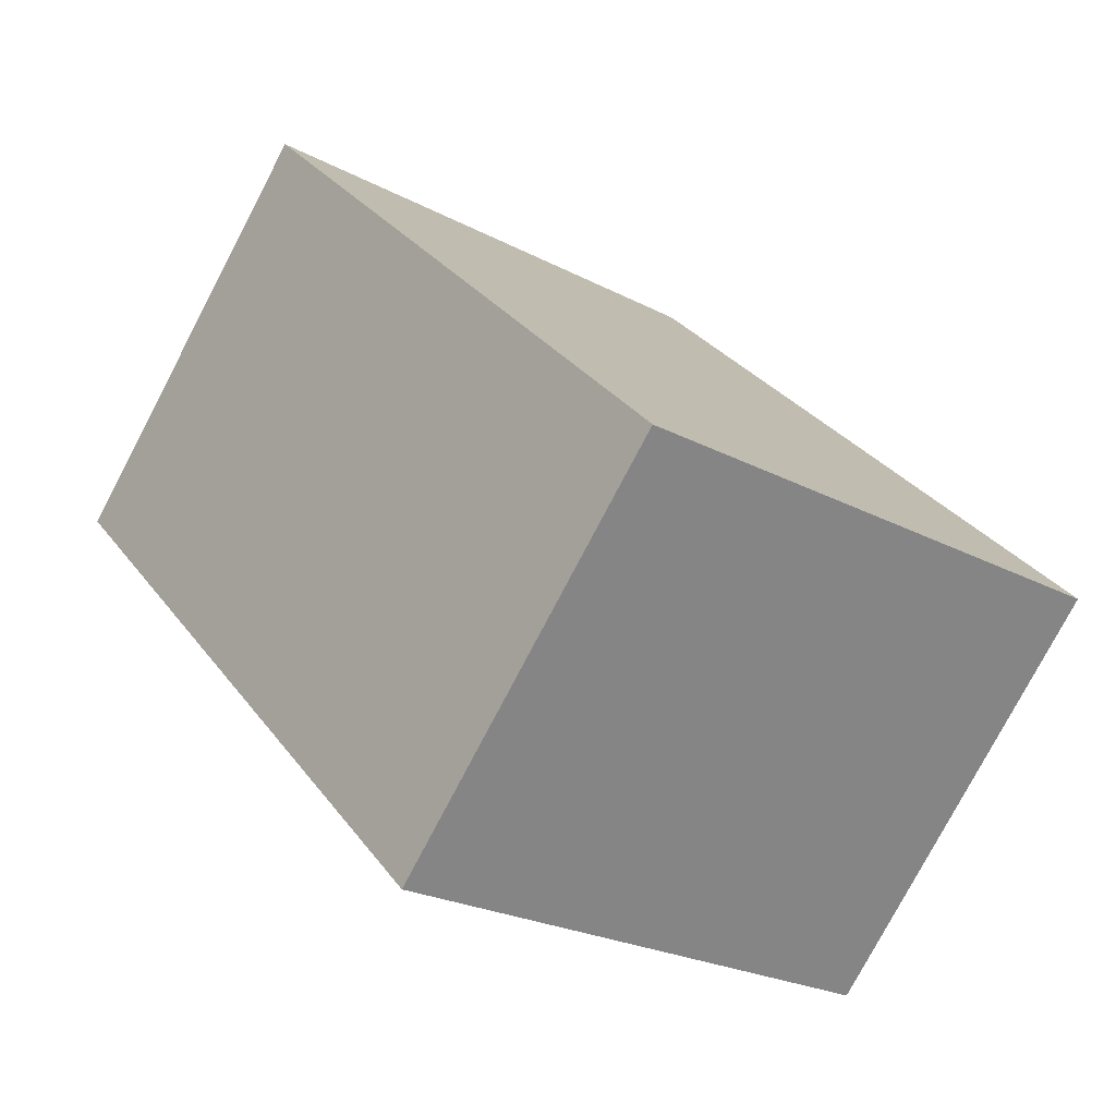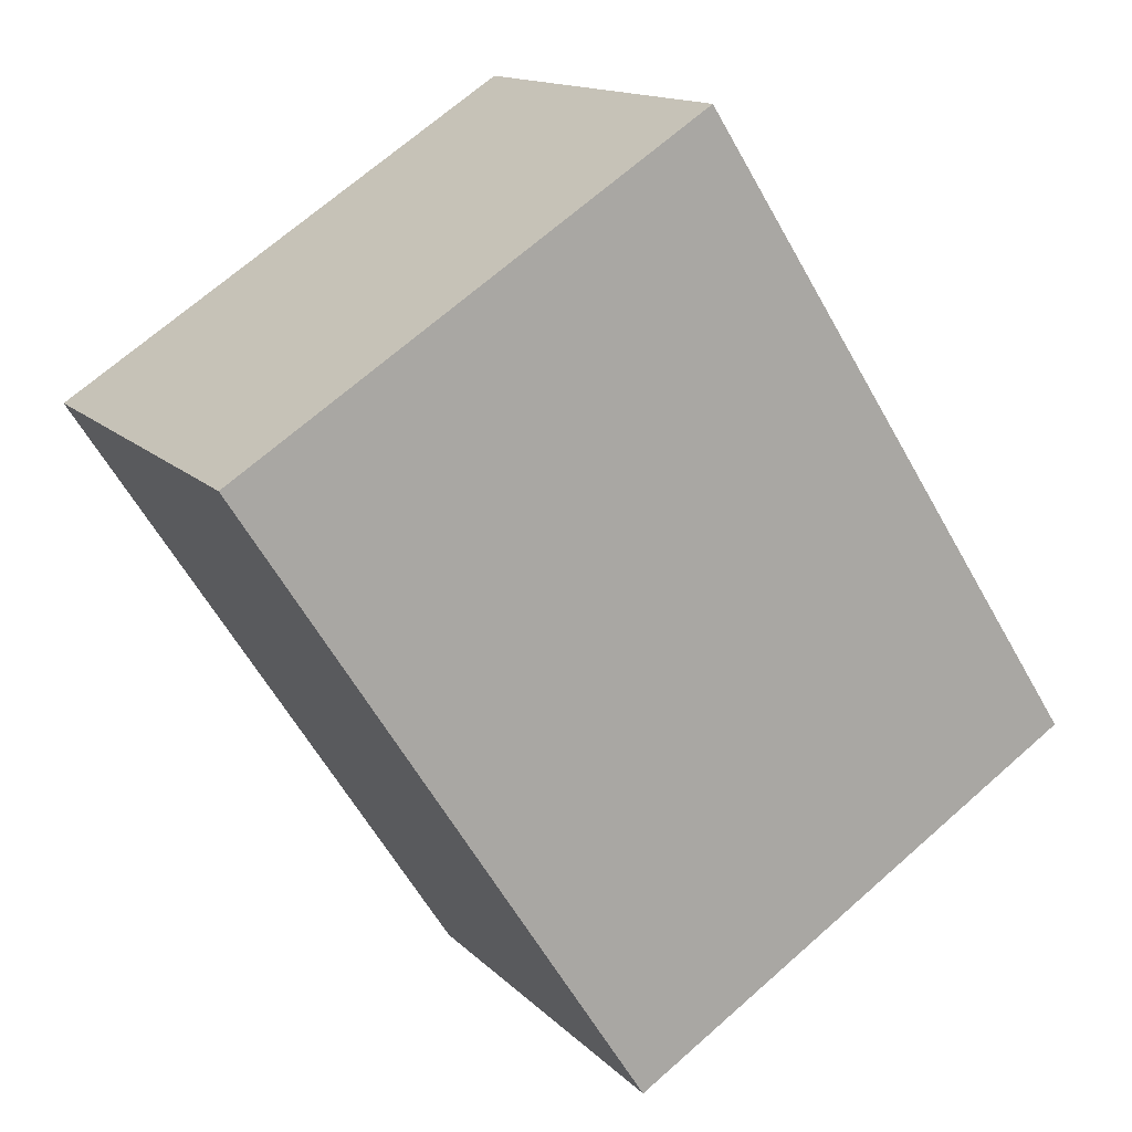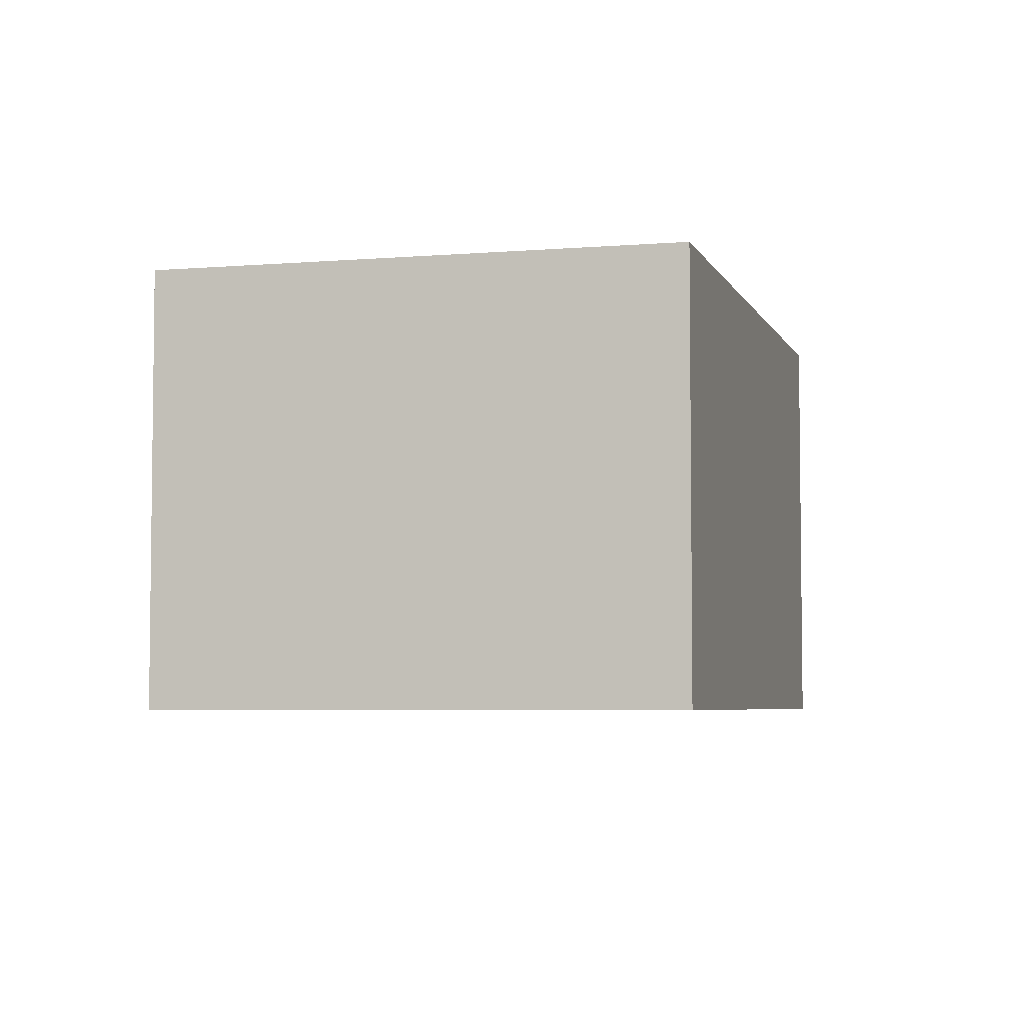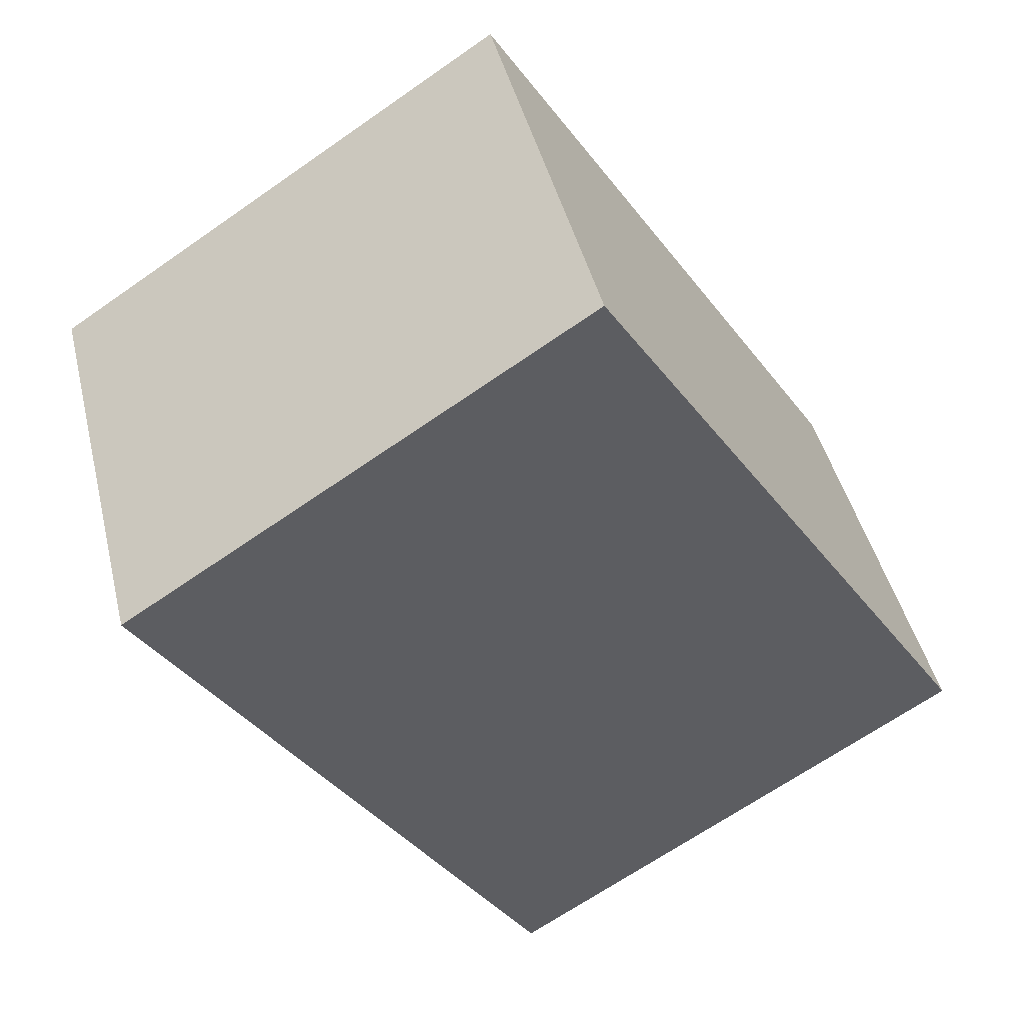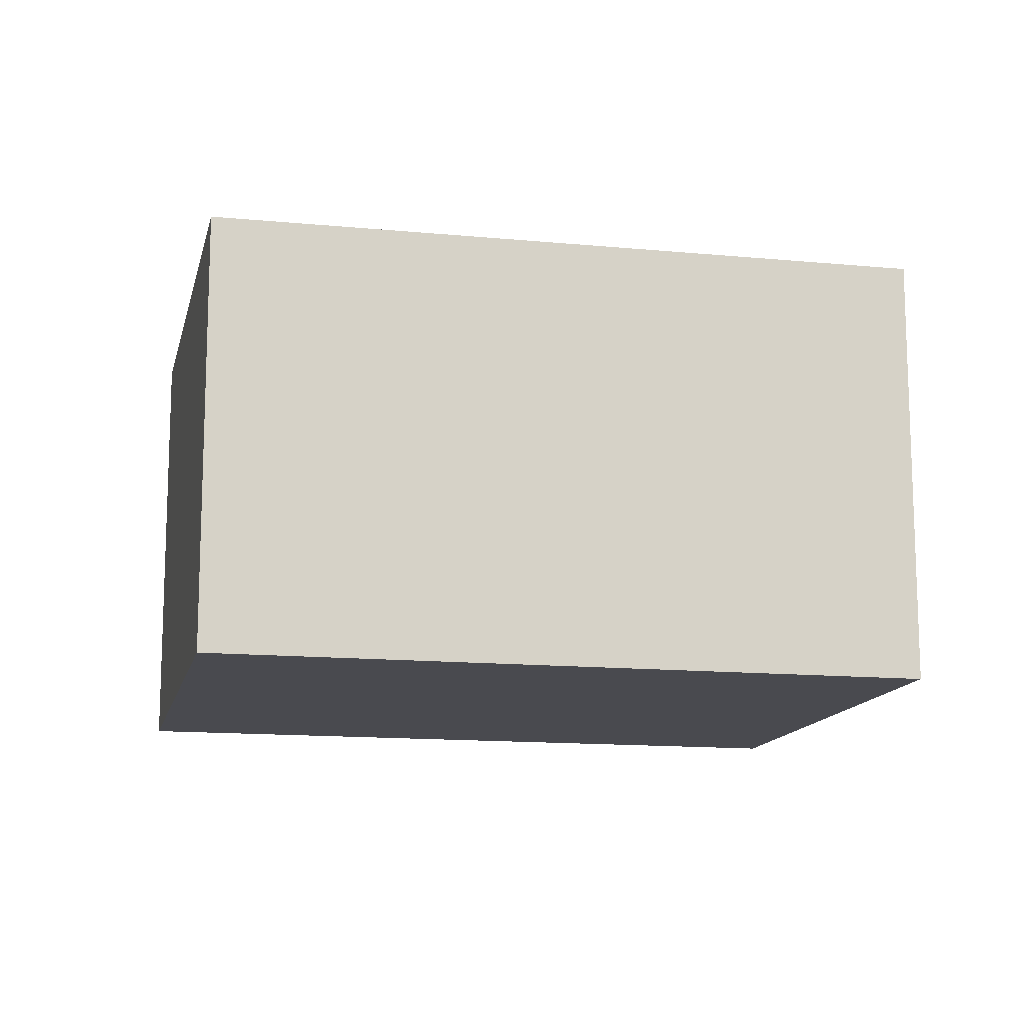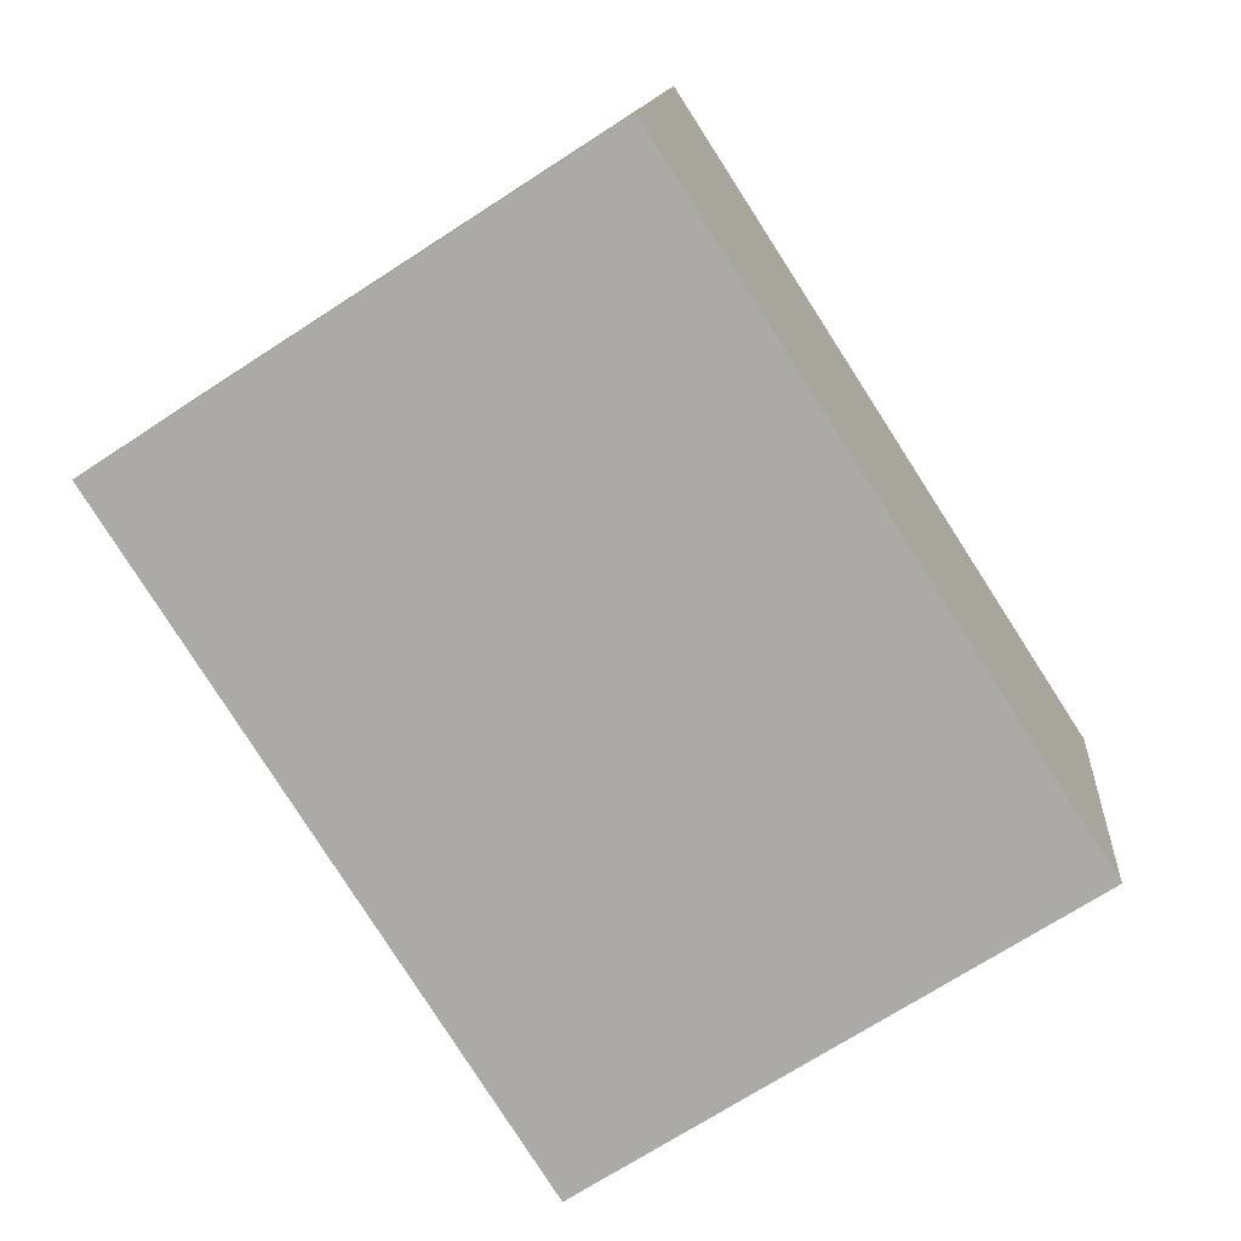
<metadata>
{"format":"obj","ext":"obj","renderer":"f3d","projection":"perspective","resolution":1024,"background":"white","views":[{"elev":-77.6,"azim":152.3,"up":"+Z"},{"elev":14.0,"azim":153.2,"up":"+Z"},{"elev":-4.8,"azim":48.0,"up":"+Y"},{"elev":44.4,"azim":166.5,"up":"+Z"},{"elev":-13.5,"azim":-69.4,"up":"+Y"},{"elev":13.1,"azim":-175.1,"up":"+Z"}]}
</metadata>
<code>
v  0 2.096 1.283e-16
v  4.07 2.096 1.52
v  2.18 2.096 -1.41
v  1.89 2.096 2.93
v  2.18 8.634e-17 -1.41
v  0 0 0
v  1.89 -1.794e-16 2.93
v  4.07 -9.307e-17 1.52
g defaultobject
f 1 2 3
f 2 1 4
f 5 1 3
f 1 5 6
f 6 4 1
f 4 6 7
f 7 2 4
f 2 7 8
f 8 3 2
f 3 8 5
f 8 6 5
f 6 8 7

</code>
